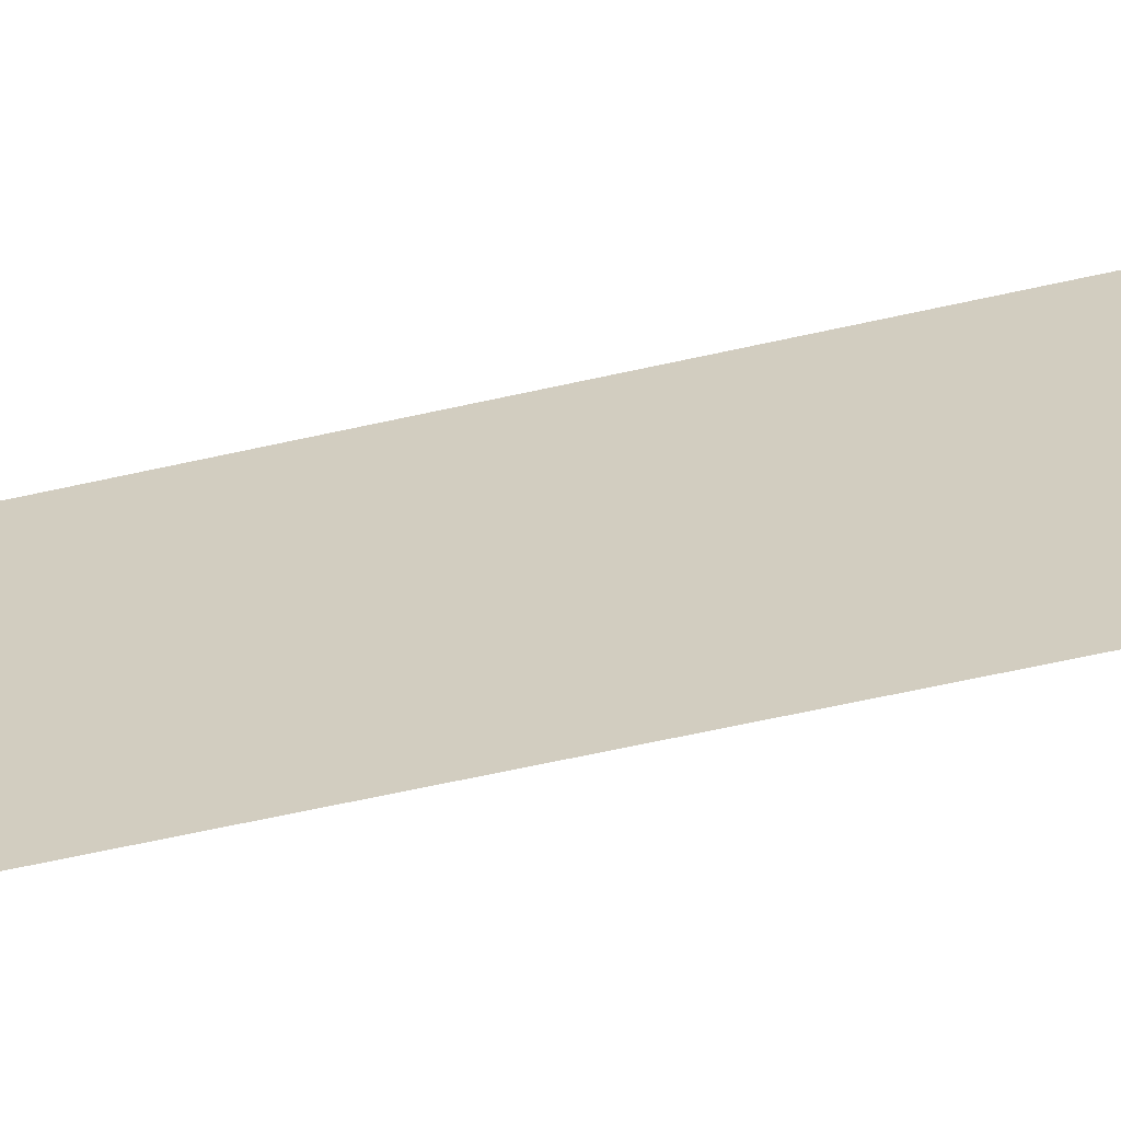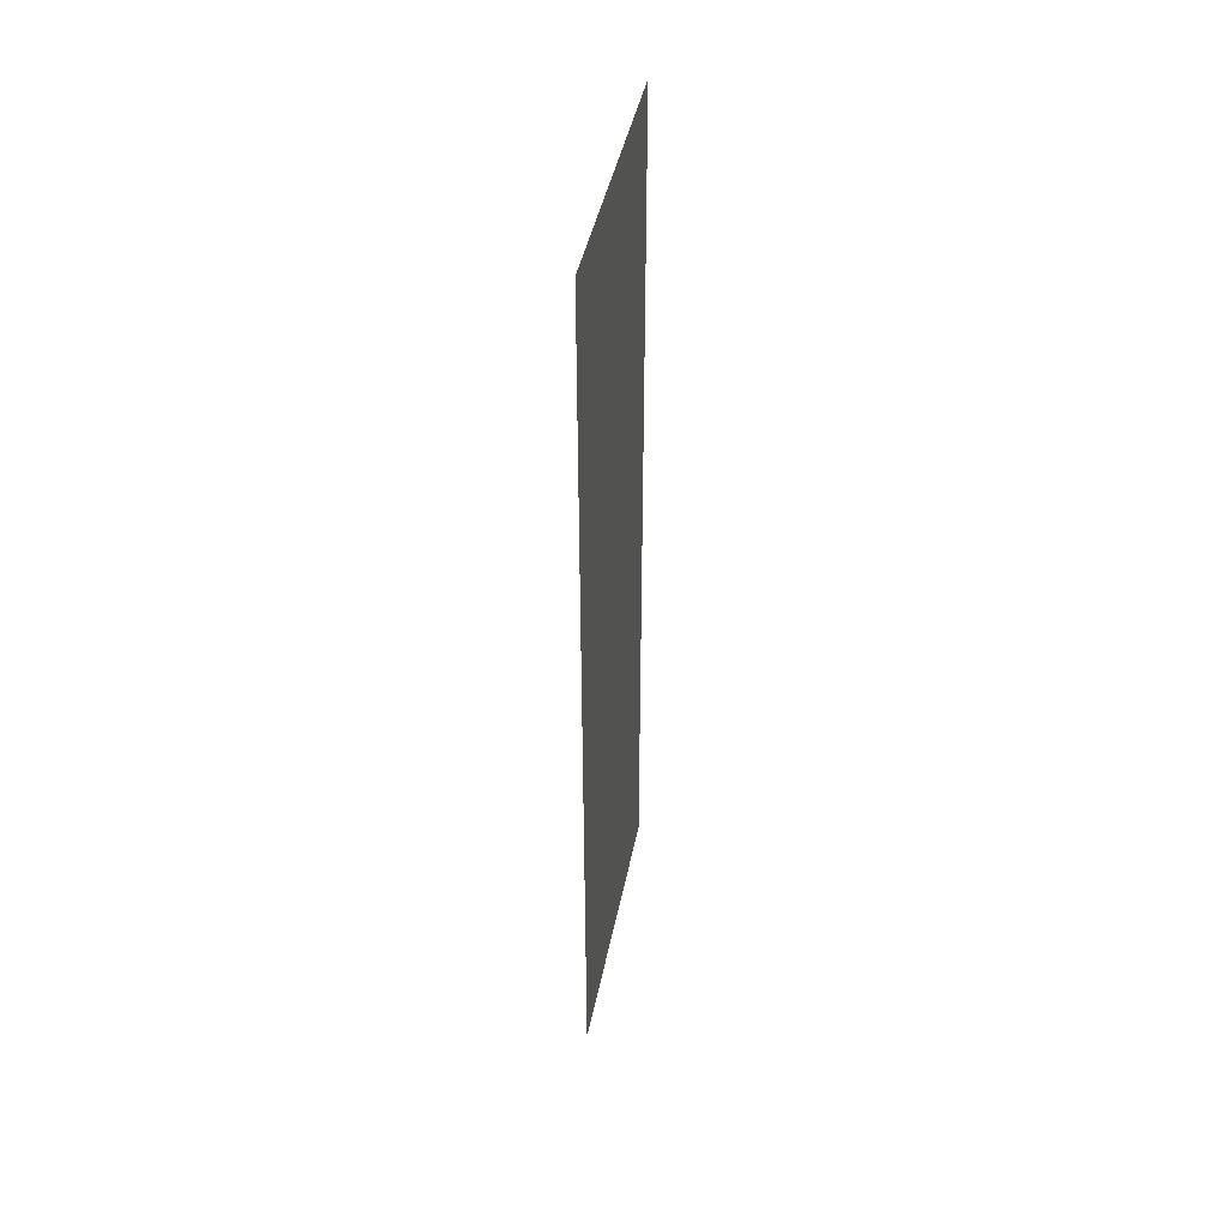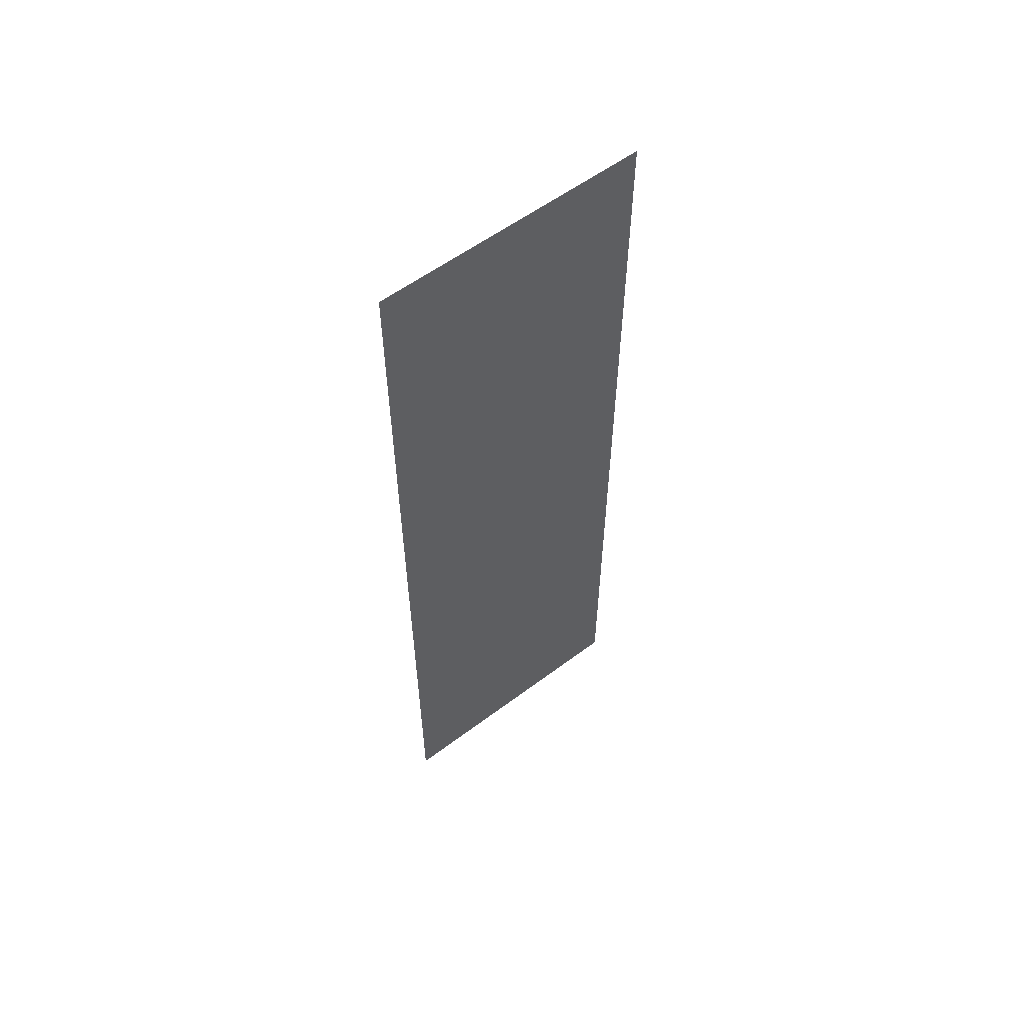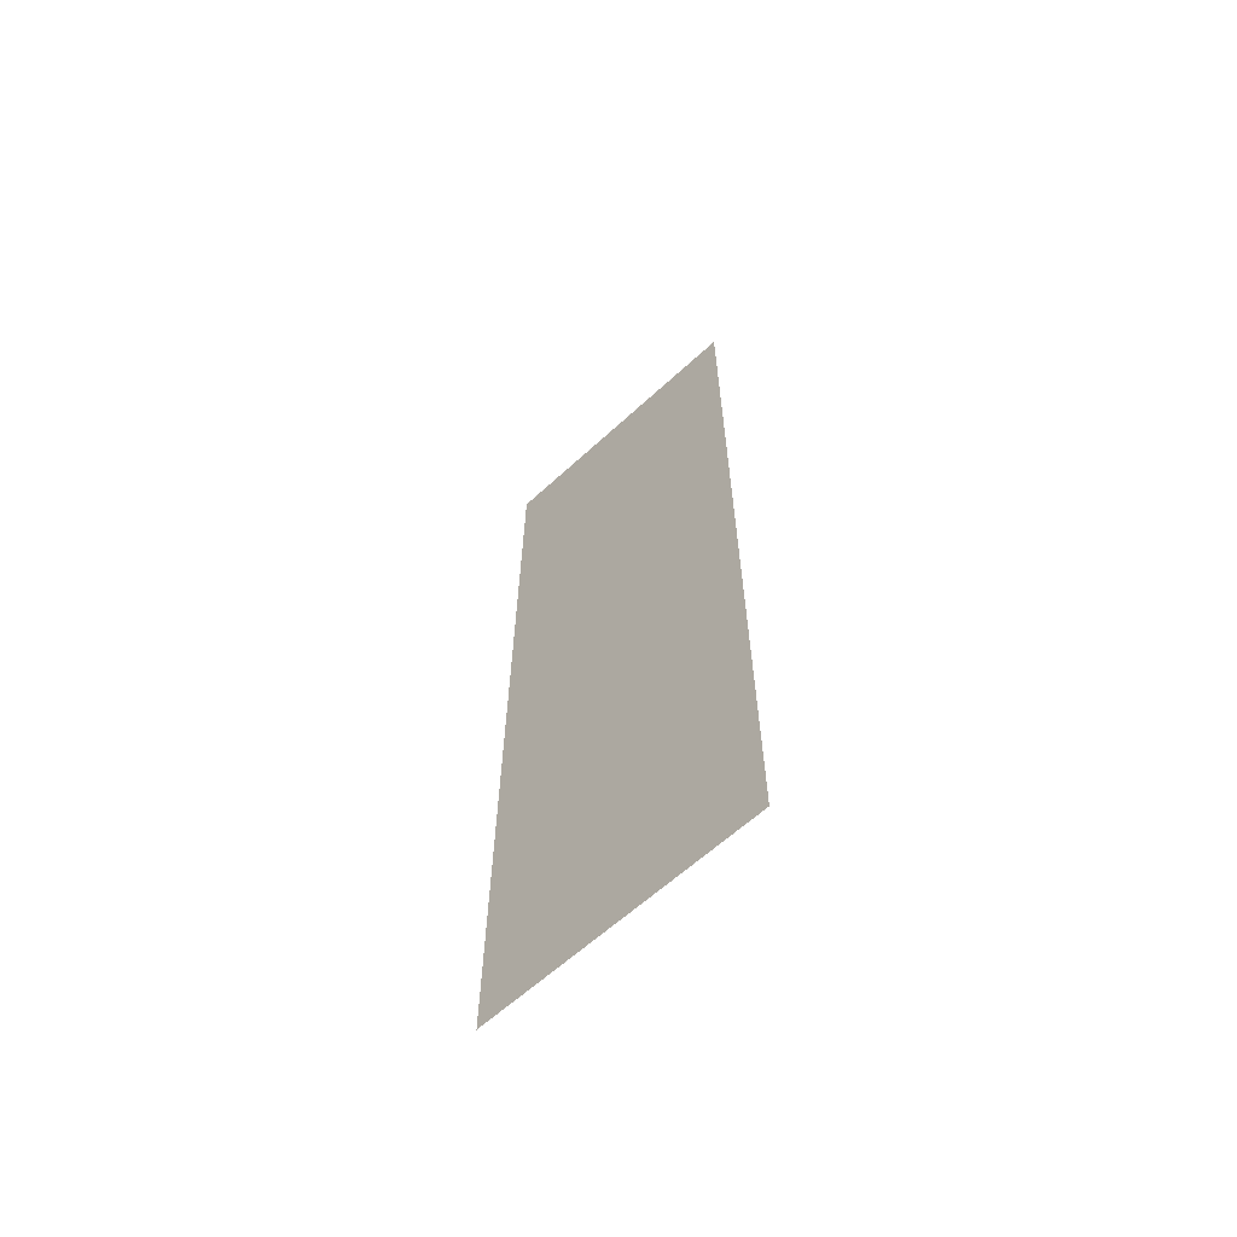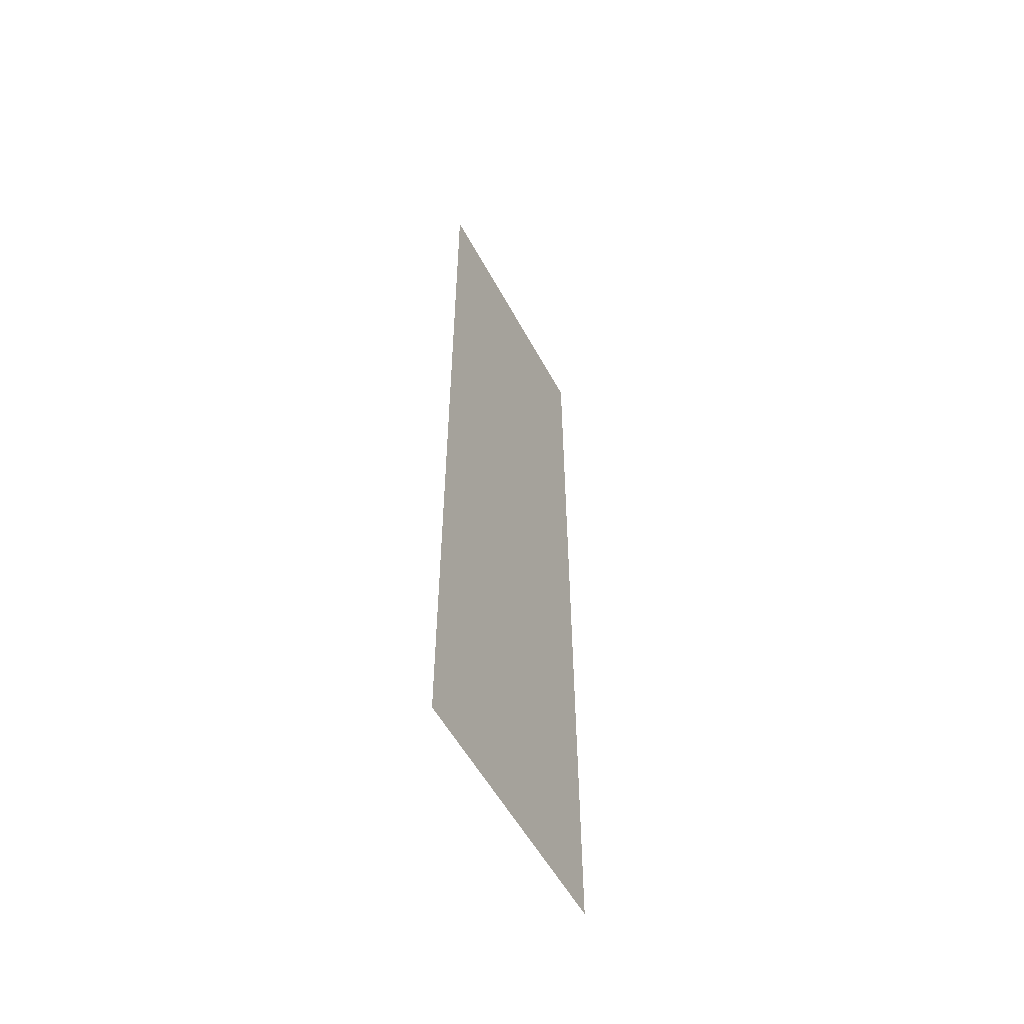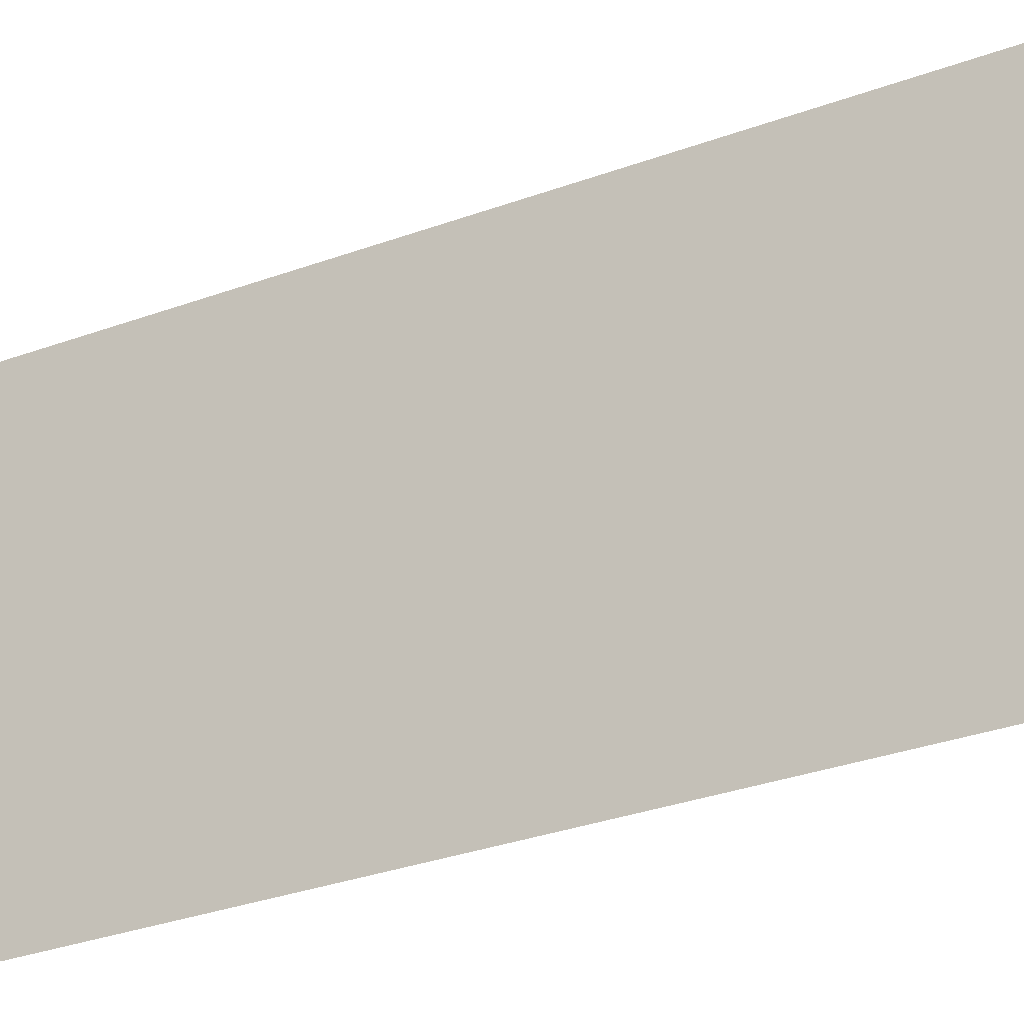
<metadata>
{"format":"obj","ext":"obj","renderer":"f3d","projection":"perspective","resolution":1024,"background":"white","views":[{"elev":-61.2,"azim":-77.0,"up":"+Y"},{"elev":43.8,"azim":11.2,"up":"+Z"},{"elev":57.5,"azim":52.1,"up":"+Z"},{"elev":-62.5,"azim":-47.0,"up":"+Z"},{"elev":-55.2,"azim":28.0,"up":"+Z"},{"elev":-25.4,"azim":-57.5,"up":"+Y"}]}
</metadata>
<code>
o logo1/logo/mesh21/mesh21-geometry#mesh21-geometry
v 0.0959 0.5964 0.3081
v 0.0959 0.5535 0.4487
v 0.0959 0.5964 0.4487
v 0.0959 0.5535 0.3081
f 1 2 3
f 2 1 4
f 3 2 1
f 4 1 2

</code>
